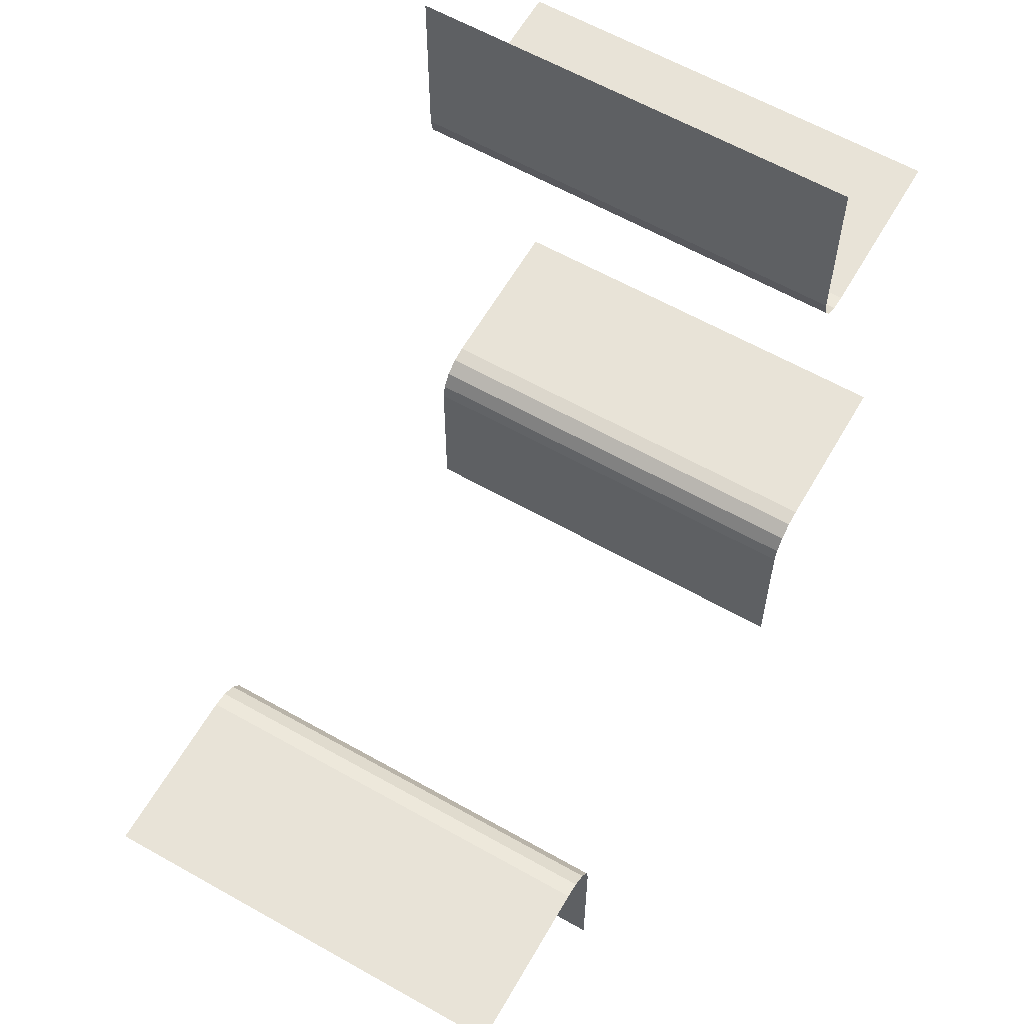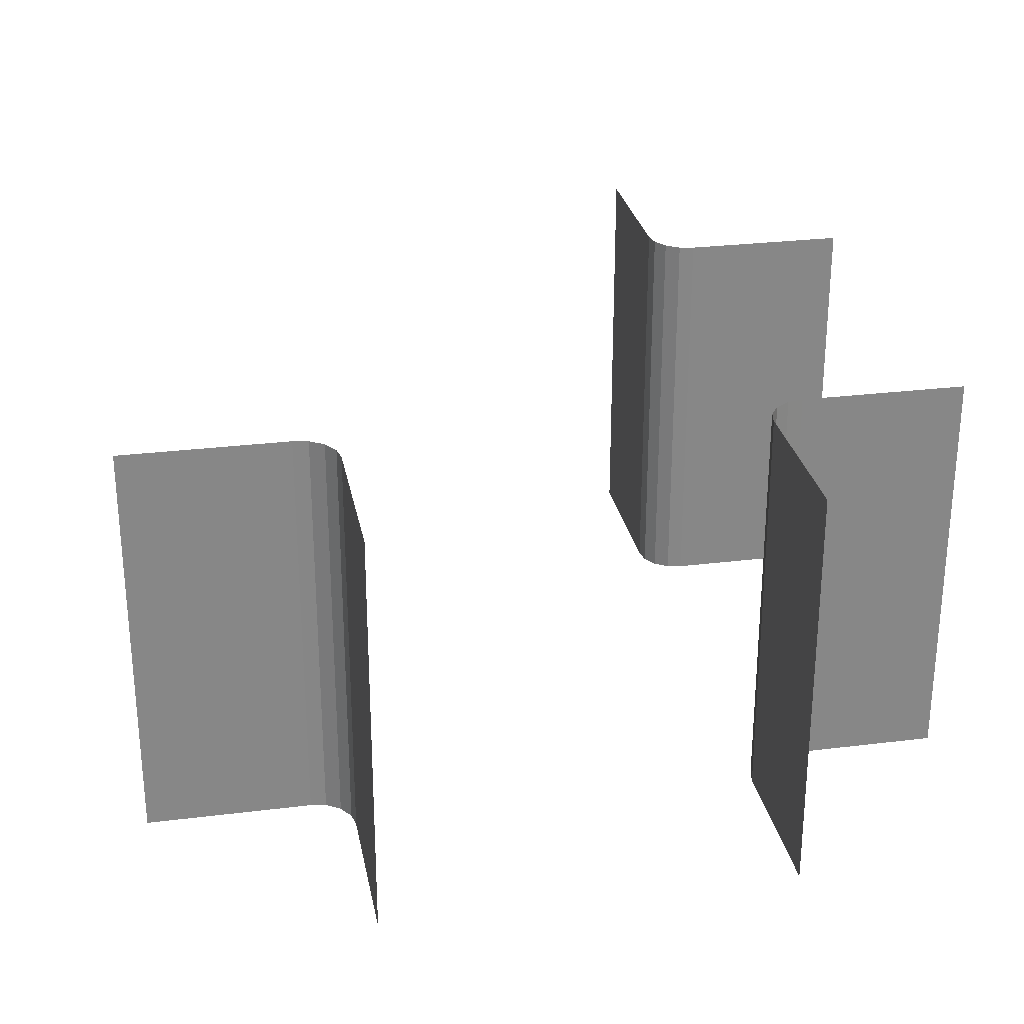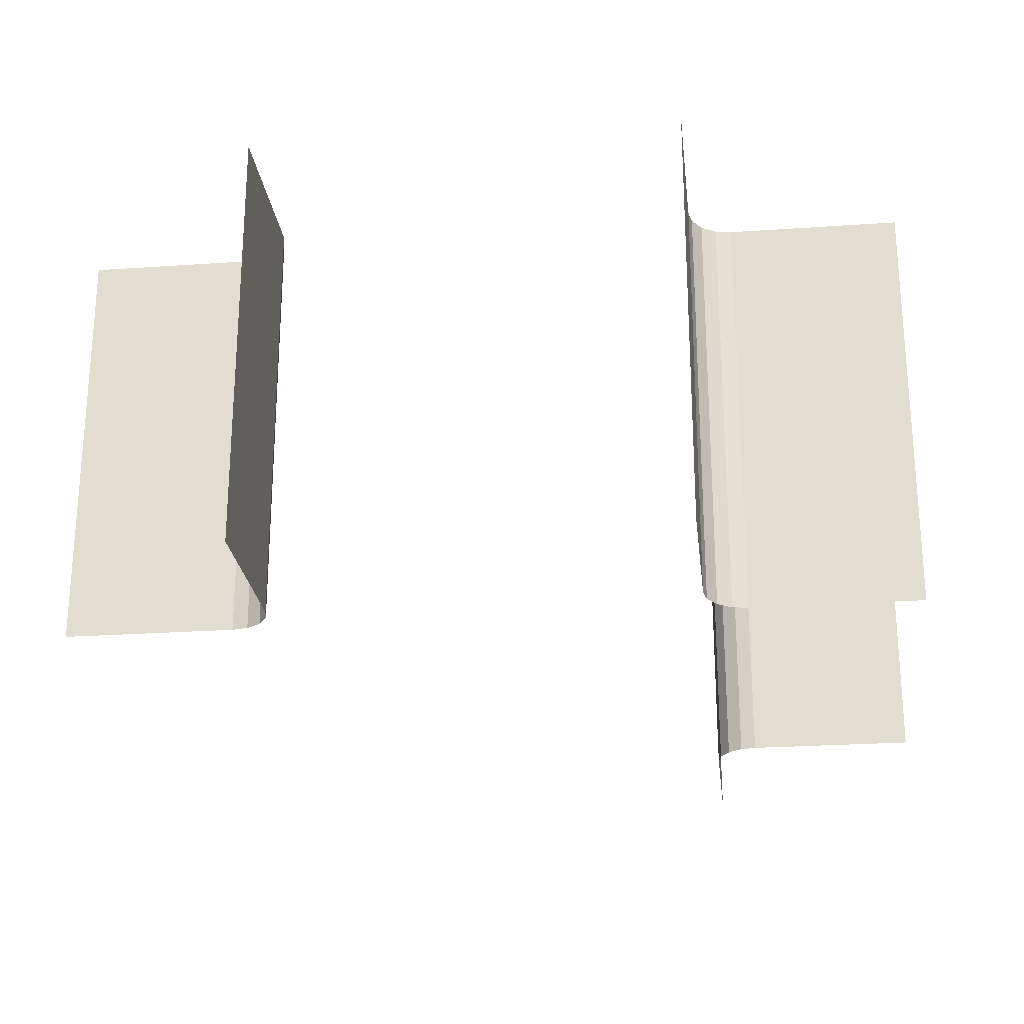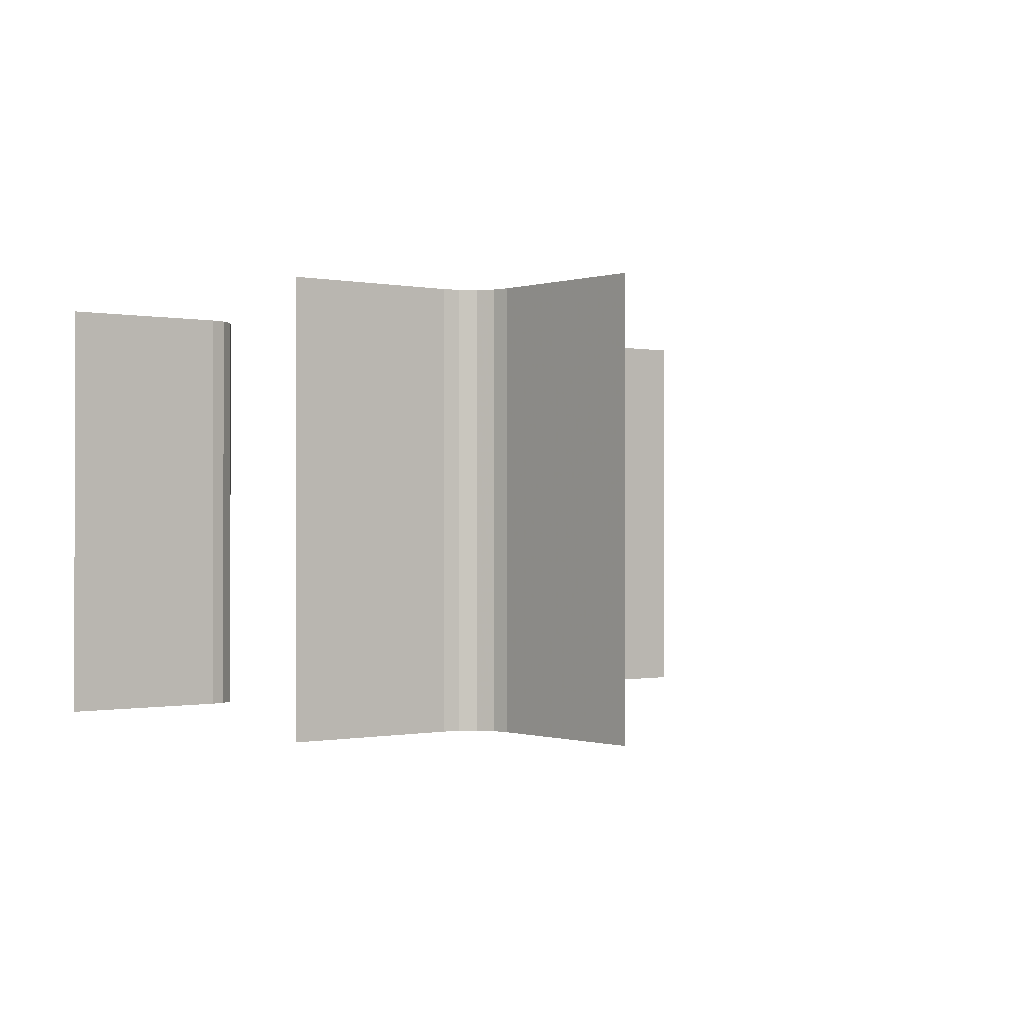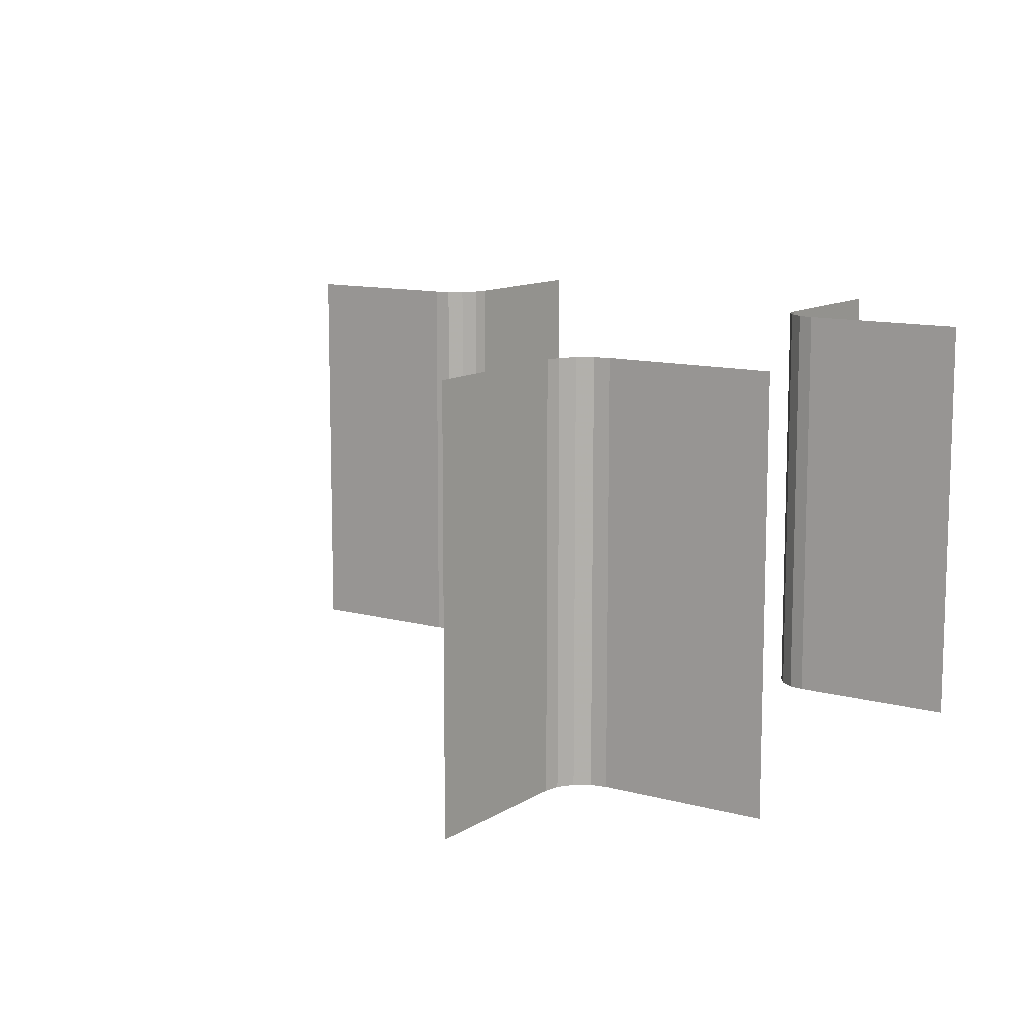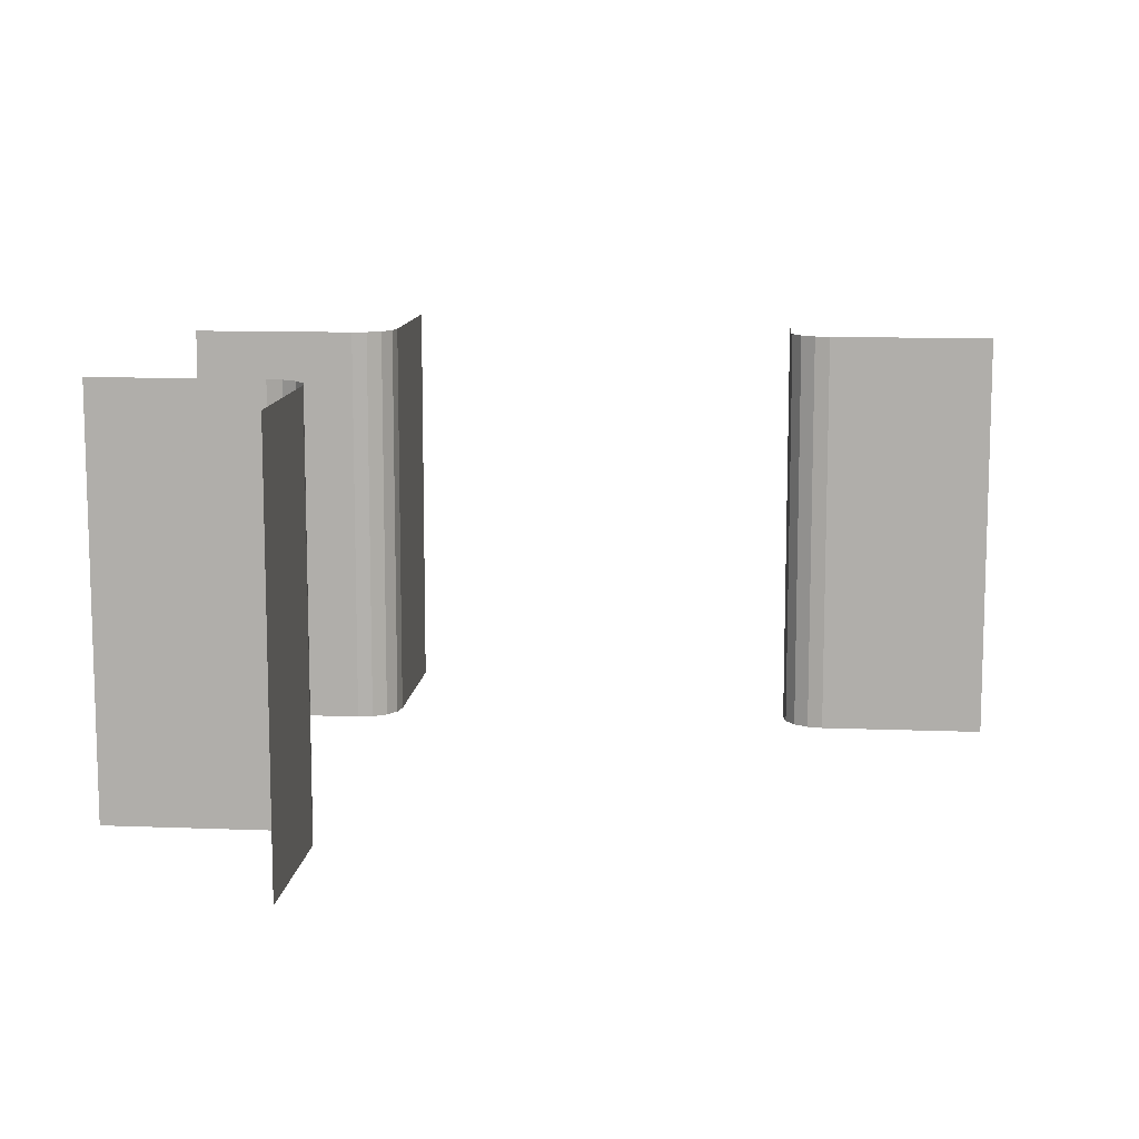
<metadata>
{"format":"obj","ext":"obj","renderer":"f3d","projection":"perspective","resolution":1024,"background":"white","views":[{"elev":61.5,"azim":-60.1,"up":"+Y"},{"elev":27.9,"azim":-10.7,"up":"+Z"},{"elev":-24.7,"azim":6.5,"up":"+Z"},{"elev":-0.3,"azim":141.1,"up":"+Z"},{"elev":11.3,"azim":-56.0,"up":"+Z"},{"elev":11.2,"azim":-174.5,"up":"+Z"}]}
</metadata>
<code>
v 0.2816 -0.2535 0
v 0.2816 -0.2535 -0.5
v 0.2816 0.2535 0
v 0.2816 0.2535 -0.5
v -0.2646 -0.2646 0
v -0.2646 -0.2646 -0.5
v 0.25 -0.5 0
v 0.25 -0.5 -0.5
v 0.25 -0.5 -0.25
v 0.25 -0.3 0
v 0.25 -0.3 -0.5
v 0.25 0.3 0
v 0.25 0.3 -0.5
v 0.25 0.5 0
v 0.25 0.5 -0.5
v 0.25 0.5 -0.25
v -0.2535 -0.2816 0
v -0.2535 -0.2816 -0.5
v -0.5 -0.25 0
v -0.5 -0.25 -0.5
v -0.5 -0.25 -0.25
v -0.3 -0.25 0
v -0.3 -0.25 -0.5
v 0.3 0.25 0
v 0.3 0.25 -0.5
v 0.3 -0.25 0
v 0.3 -0.25 -0.5
v 0.5 0.25 0
v 0.5 0.25 -0.5
v 0.5 0.25 -0.25
v 0.5 -0.25 0
v 0.5 -0.25 -0.5
v 0.5 -0.25 -0.25
v 0.2535 0.2816 0
v 0.2535 0.2816 -0.5
v 0.2535 -0.2816 0
v 0.2535 -0.2816 -0.5
v -0.25 -0.5 0
v -0.25 -0.5 -0.5
v -0.25 -0.5 -0.25
v -0.25 -0.3 0
v -0.25 -0.3 -0.5
v 0.2646 -0.2646 0
v 0.2646 -0.2646 -0.5
v 0.2646 0.2646 0
v 0.2646 0.2646 -0.5
v -0.2816 -0.2535 0
v -0.2816 -0.2535 -0.5
f 21 22 23
f 23 20 21
f 22 21 19
f 42 40 39
f 38 40 41
f 42 41 40
f 17 41 42
f 47 5 6
f 22 47 48
f 5 17 18
f 17 42 18
f 47 6 48
f 22 48 23
f 5 18 6
f 33 26 27
f 27 32 33
f 26 33 31
f 11 9 8
f 7 9 10
f 11 10 9
f 36 10 11
f 1 43 44
f 26 1 2
f 43 36 37
f 36 11 37
f 1 44 2
f 26 2 27
f 43 37 44
f 16 12 13
f 13 15 16
f 12 16 14
f 25 30 29
f 28 30 24
f 25 24 30
f 3 24 25
f 34 45 46
f 12 34 35
f 45 3 4
f 3 25 4
f 34 46 35
f 12 35 13
f 45 4 46

</code>
